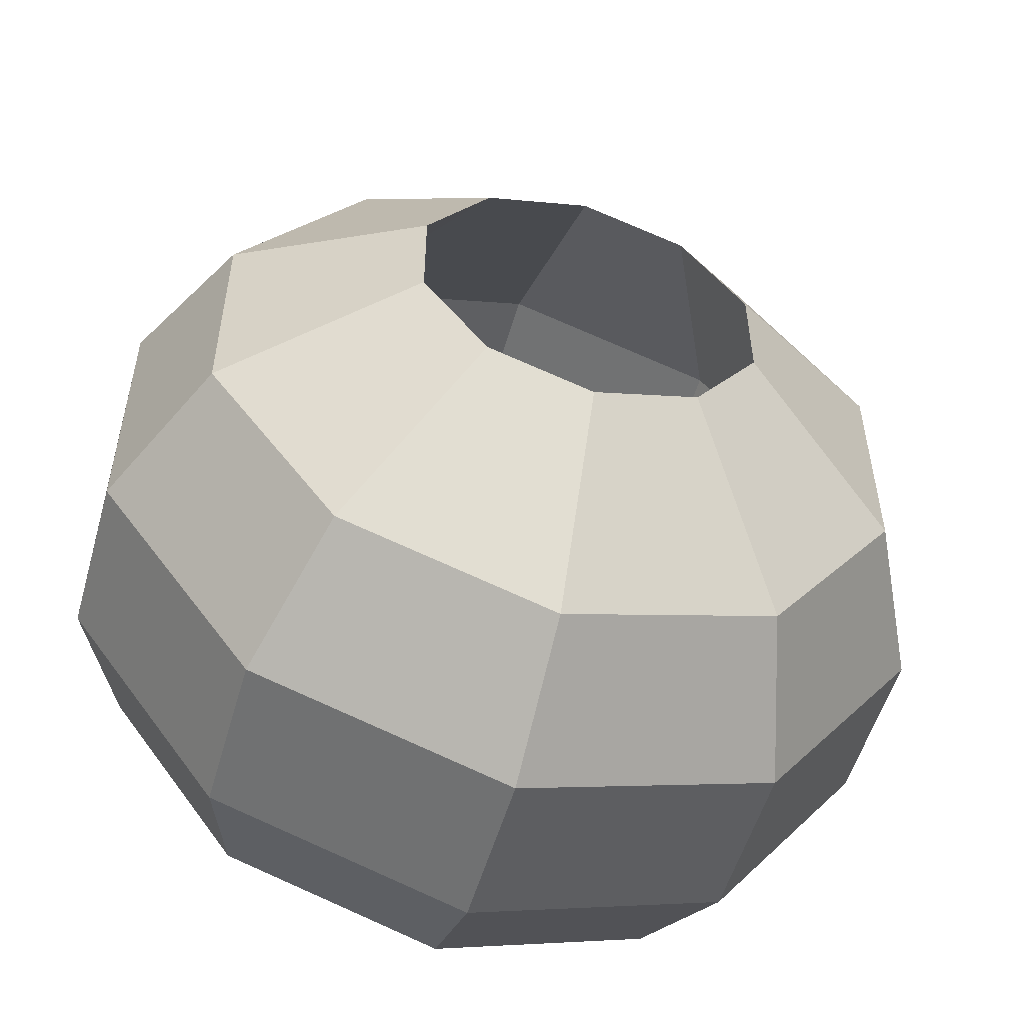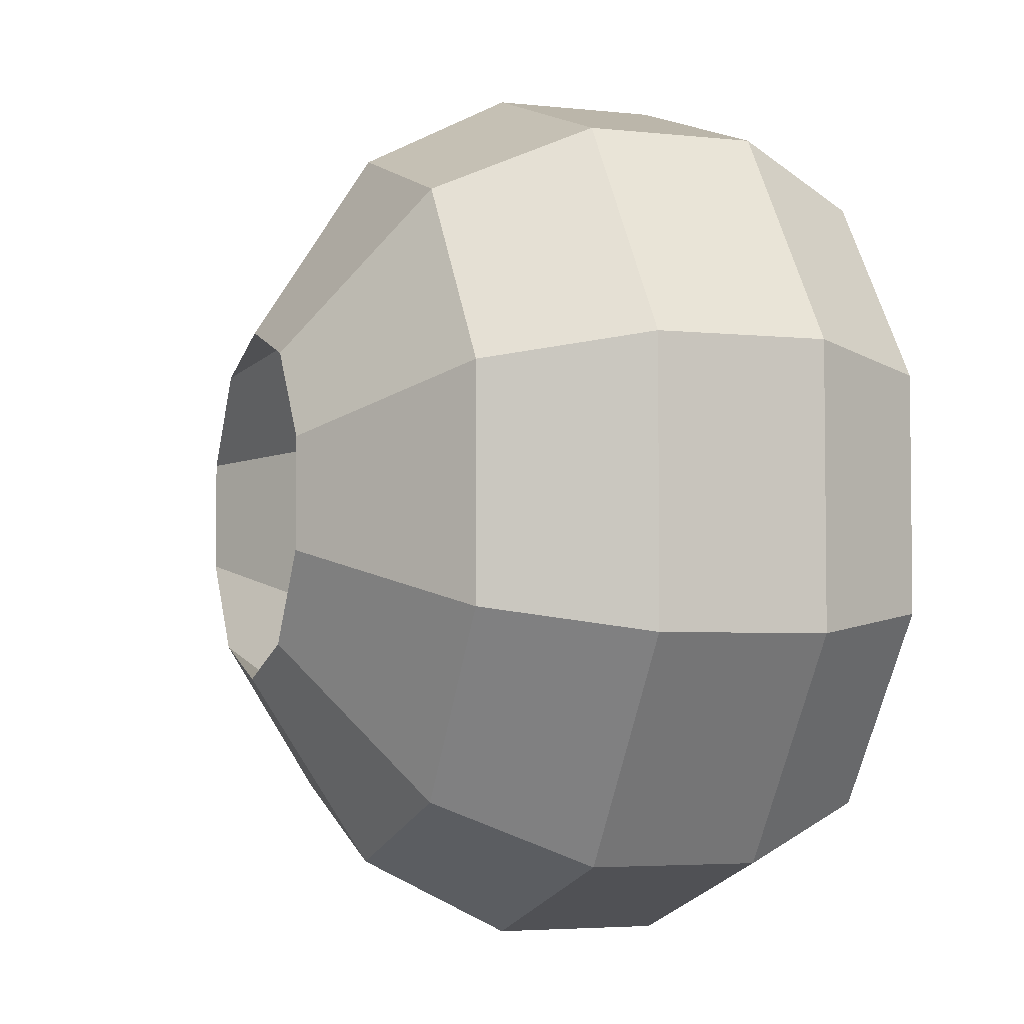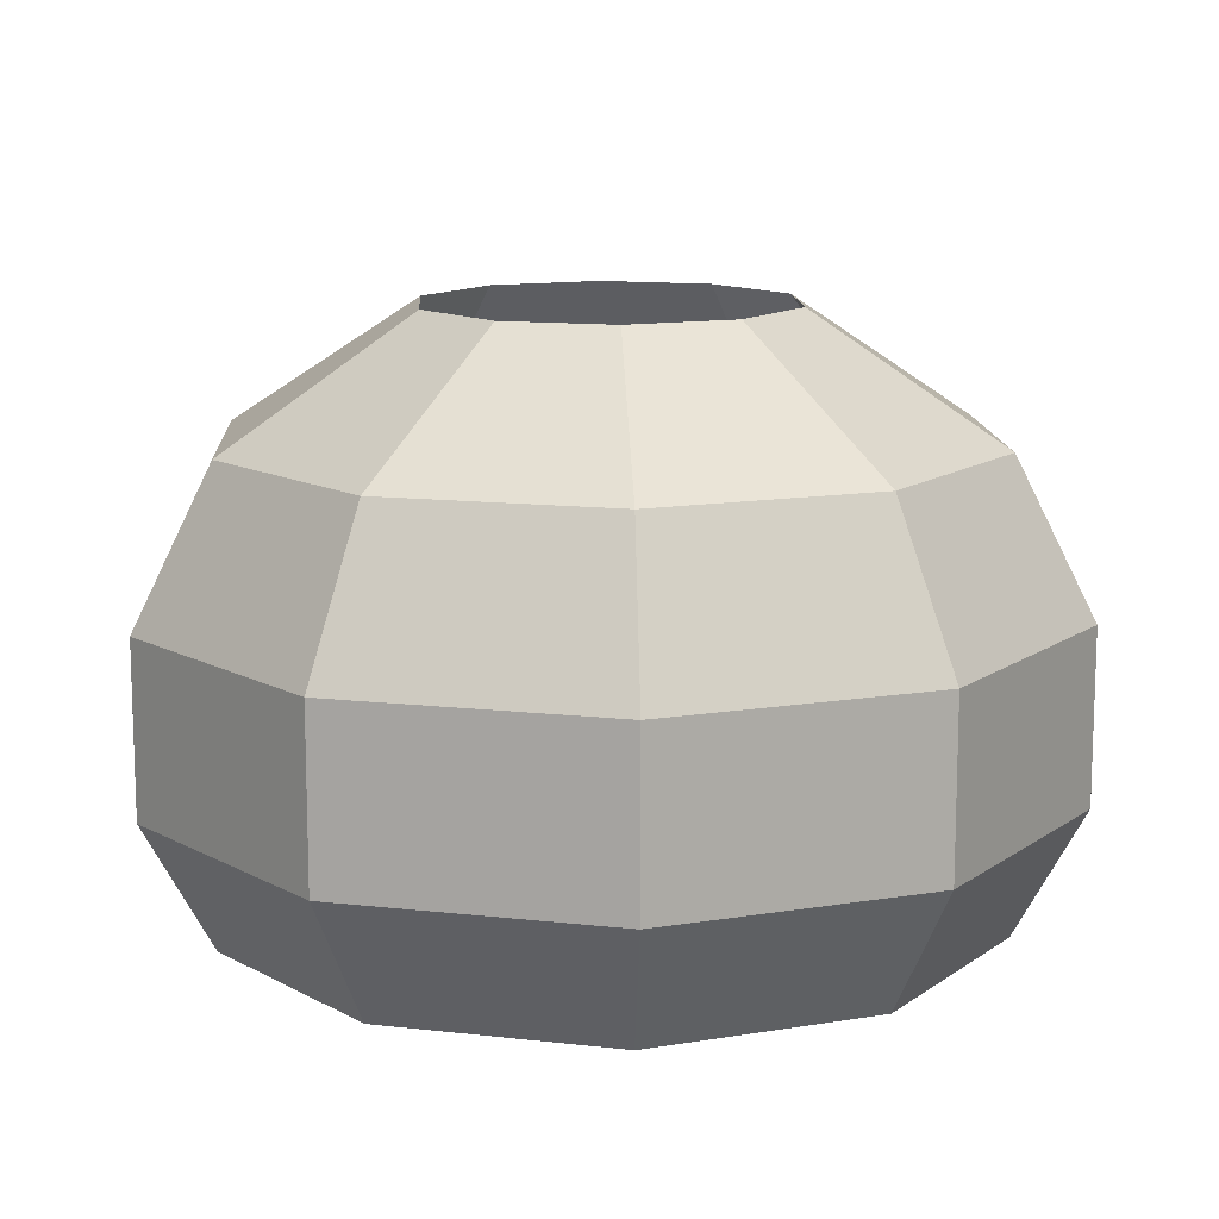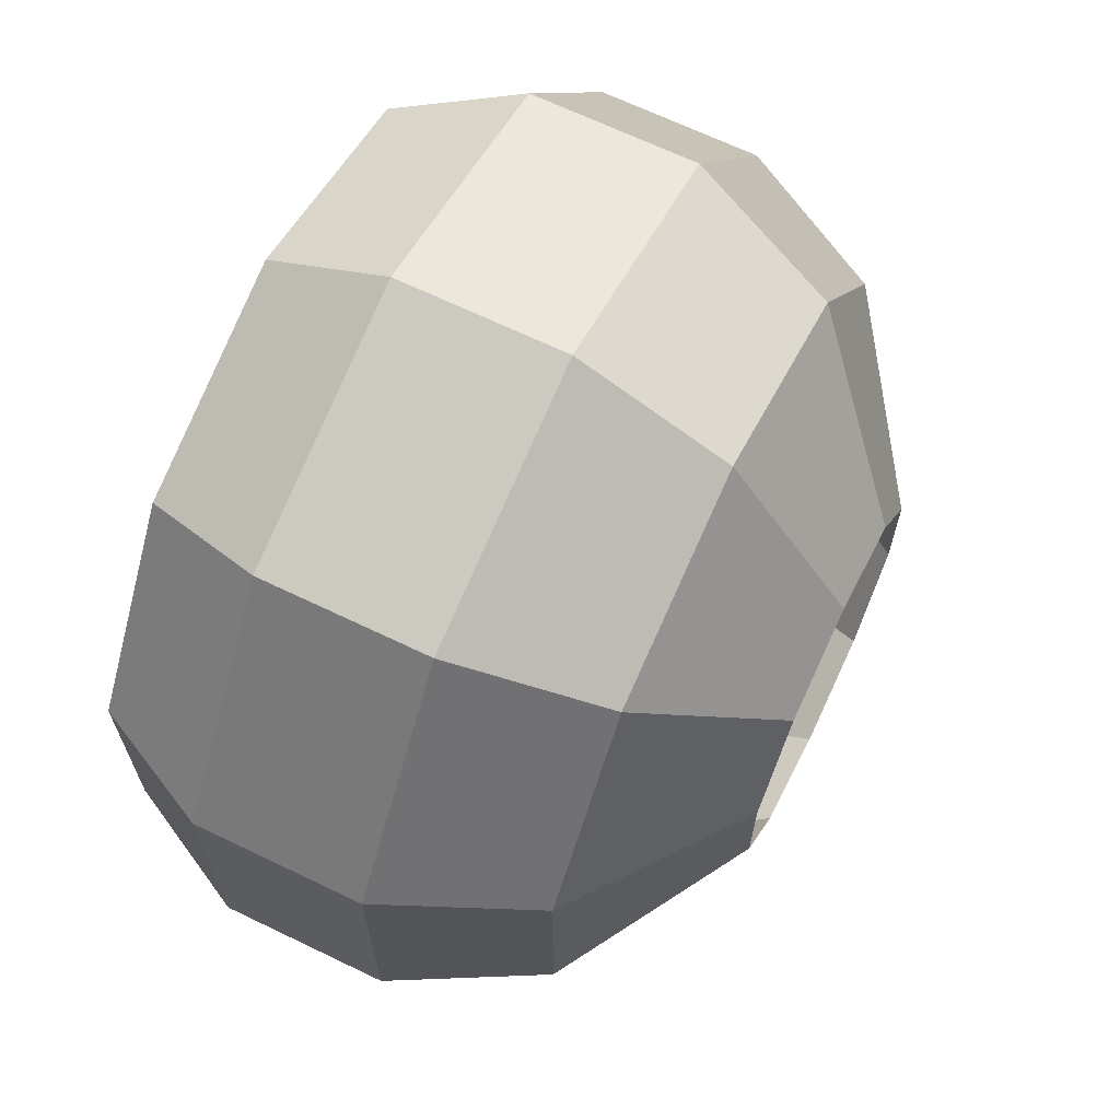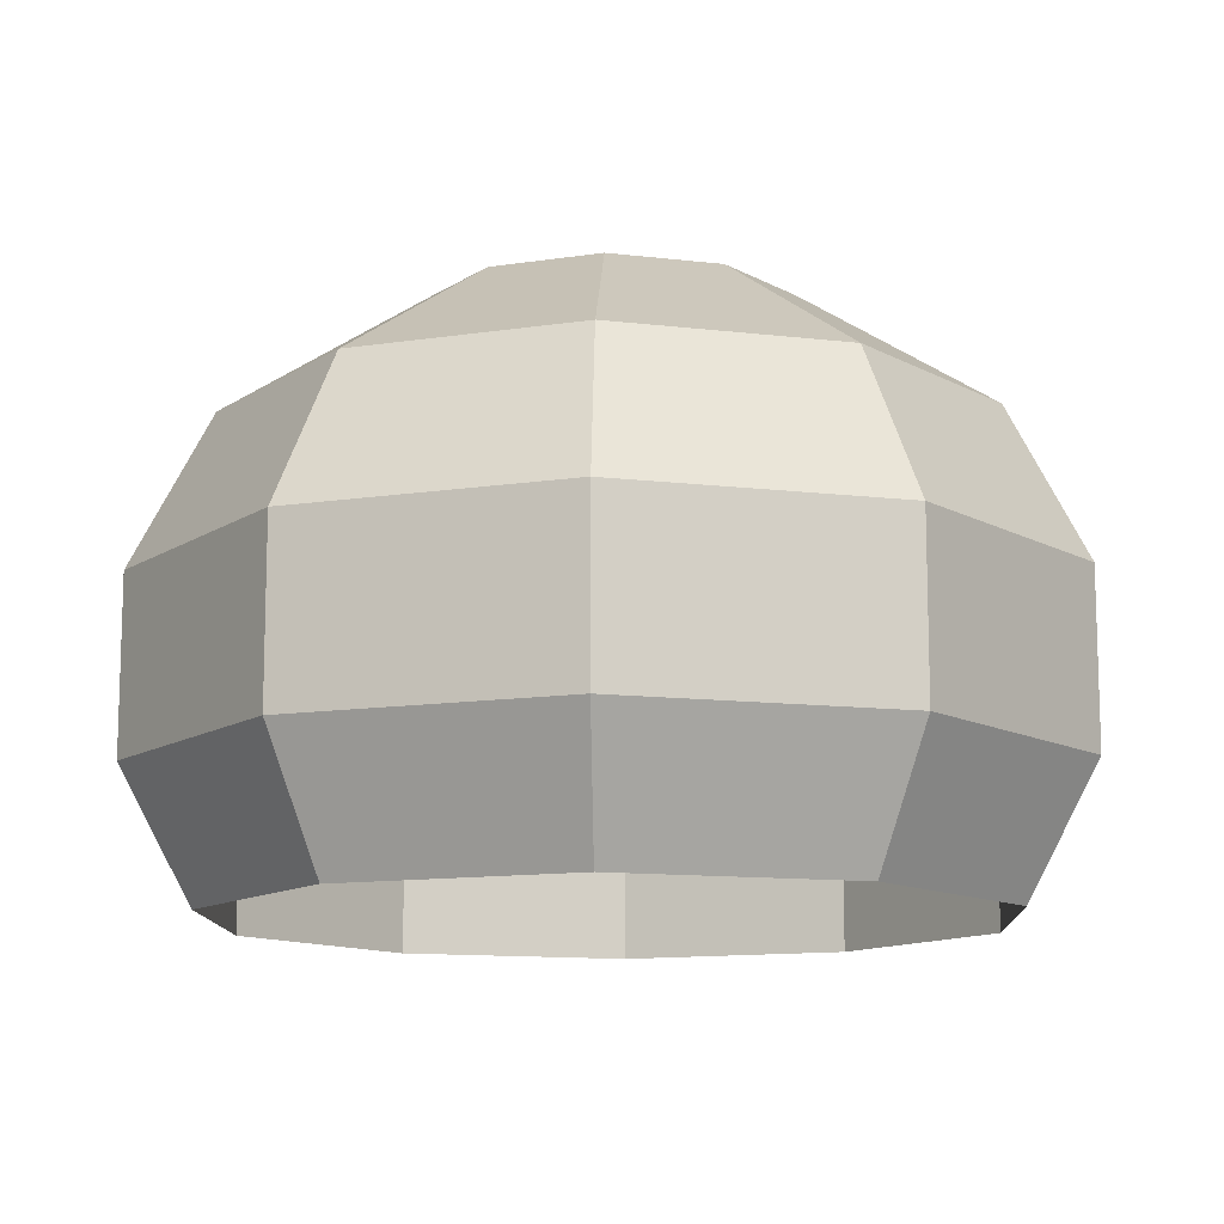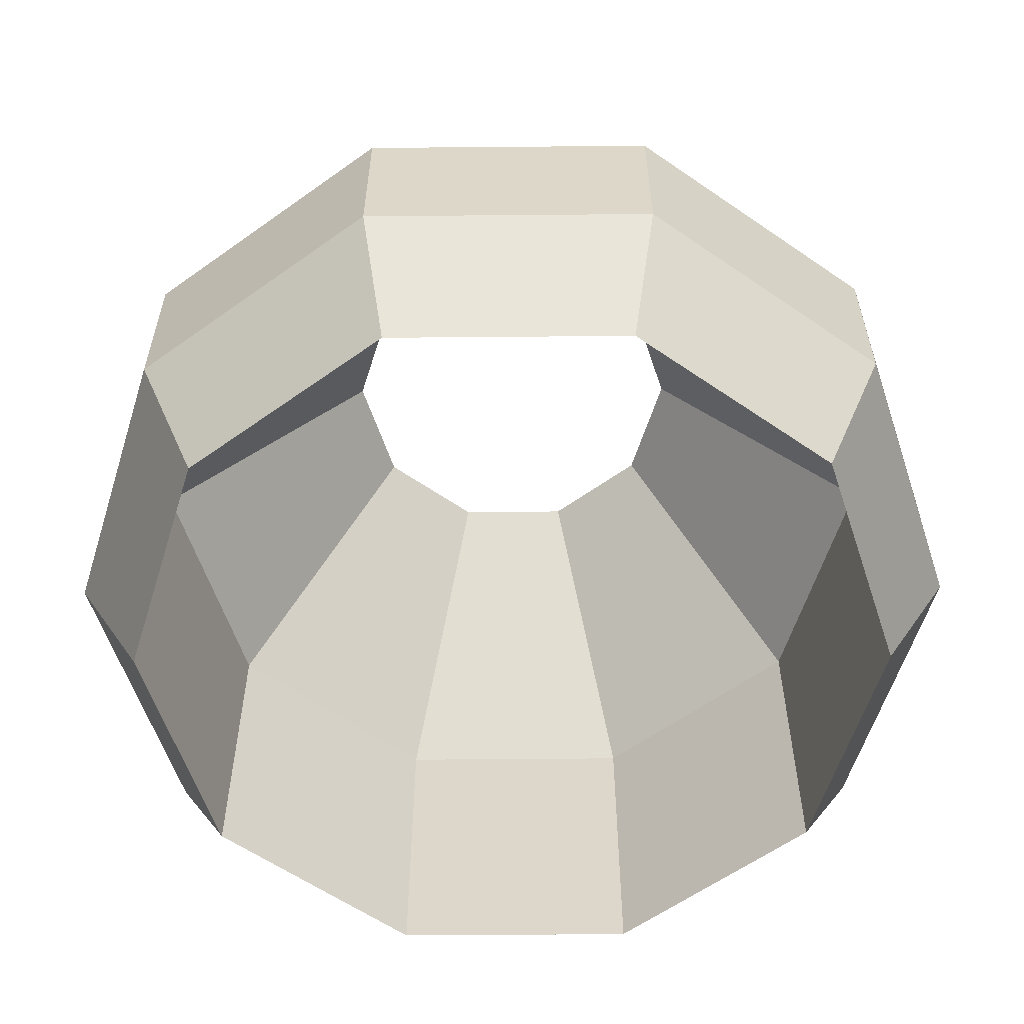
<metadata>
{"format":"obj","ext":"obj","renderer":"f3d","projection":"perspective","resolution":1024,"background":"white","views":[{"elev":-53.6,"azim":164.1,"up":"+Z"},{"elev":-4.1,"azim":-109.9,"up":"+Z"},{"elev":12.5,"azim":-75.1,"up":"+Y"},{"elev":67.0,"azim":115.8,"up":"+Z"},{"elev":-12.0,"azim":-141.9,"up":"+Y"},{"elev":-59.0,"azim":18.5,"up":"+Y"}]}
</metadata>
<code>
o Cube
v -0 -0.3506 -0.2335
v -0.1372 -0.3506 -0.1889
v -0.222 -0.3506 0.07214
v -0.1372 -0.3506 0.1889
v -0 -0.3506 0.2335
v 0.1372 -0.3506 0.1889
v 0.222 -0.3506 0.07214
v 0.222 -0.3506 -0.07214
v 0.1372 -0.3506 -0.1889
v -0 -0.2721 -0.2758
v -0.1621 -0.2721 -0.2232
v -0.2623 -0.2721 -0.08524
v -0.2623 -0.2721 0.08524
v -0.1621 -0.2721 0.2232
v 0 -0.2721 0.2758
v 0.1621 -0.2721 0.2232
v 0.2623 -0.2721 0.08524
v 0.2623 -0.2721 -0.08524
v 0.1621 -0.2721 -0.2232
v -0 -0.1674 -0.2758
v -0.1621 -0.1674 -0.2232
v -0.2623 -0.1674 -0.08524
v -0.2623 -0.1674 0.08524
v -0.1621 -0.1674 0.2232
v 0 -0.1674 0.2758
v 0.1621 -0.1674 0.2232
v 0.2623 -0.1674 0.08524
v 0.2623 -0.1674 -0.08524
v 0.1621 -0.1674 -0.2232
v -0 -0.07418 -0.2281
v -0.1341 -0.07418 -0.1846
v -0.217 -0.07418 -0.07049
v -0.217 -0.07418 0.07049
v -0.1341 -0.07418 0.1846
v -0 -0.07418 0.2281
v 0.1341 -0.07418 0.1846
v 0.217 -0.07418 0.07049
v 0.217 -0.07418 -0.07049
v 0.1341 -0.07418 -0.1846
v -0 0.001544 -0.111
v -0.06527 0.001544 -0.08983
v -0.1056 0.001544 -0.03431
v -0.1056 0.001544 0.03431
v -0.06527 0.001544 0.08983
v -0 0.001544 0.111
v 0.06527 0.001544 0.08983
v 0.1056 0.001544 0.03431
v 0.1056 0.001544 -0.03431
v 0.06527 0.001544 -0.08983
v -0 -0.1559 -0.2345
v -0.1378 -0.1559 -0.1897
v -0.223 -0.1559 -0.07245
v -0.223 -0.1559 0.07245
v -0.1378 -0.1559 0.1897
v -0 -0.1559 0.2345
v 0.1378 -0.1559 0.1897
v 0.223 -0.1559 0.07245
v 0.223 -0.1559 -0.07245
v 0.1378 -0.1559 -0.1897
v -0.222 -0.3506 -0.07213
f 5 15 14 4
f 60 12 11 2
f 9 19 18 8
f 6 16 15 5
f 3 13 12 60
f 1 10 19 9
f 7 17 16 6
f 4 14 13 3
f 2 11 10 1
f 8 18 17 7
f 15 25 24 14
f 12 22 21 11
f 19 29 28 18
f 16 26 25 15
f 13 23 22 12
f 10 20 29 19
f 17 27 26 16
f 14 24 23 13
f 11 21 20 10
f 18 28 27 17
f 22 32 31 21
f 29 39 38 28
f 26 36 35 25
f 23 33 32 22
f 20 30 39 29
f 27 37 36 26
f 24 34 33 23
f 21 31 30 20
f 28 38 37 27
f 25 35 34 24
f 36 46 45 35
f 33 43 42 32
f 30 40 49 39
f 37 47 46 36
f 34 44 43 33
f 31 41 40 30
f 38 48 47 37
f 35 45 44 34
f 32 42 41 31
f 39 49 48 38
f 48 58 57 47
f 45 55 54 44
f 42 52 51 41
f 49 59 58 48
f 46 56 55 45
f 43 53 52 42
f 40 50 59 49
f 47 57 56 46
f 44 54 53 43
f 41 51 50 40
f 55 5 4 54
f 52 60 2 51
f 59 9 8 58
f 56 6 5 55
f 53 3 60 52
f 50 1 9 59
f 57 7 6 56
f 54 4 3 53
f 51 2 1 50
f 58 8 7 57

</code>
